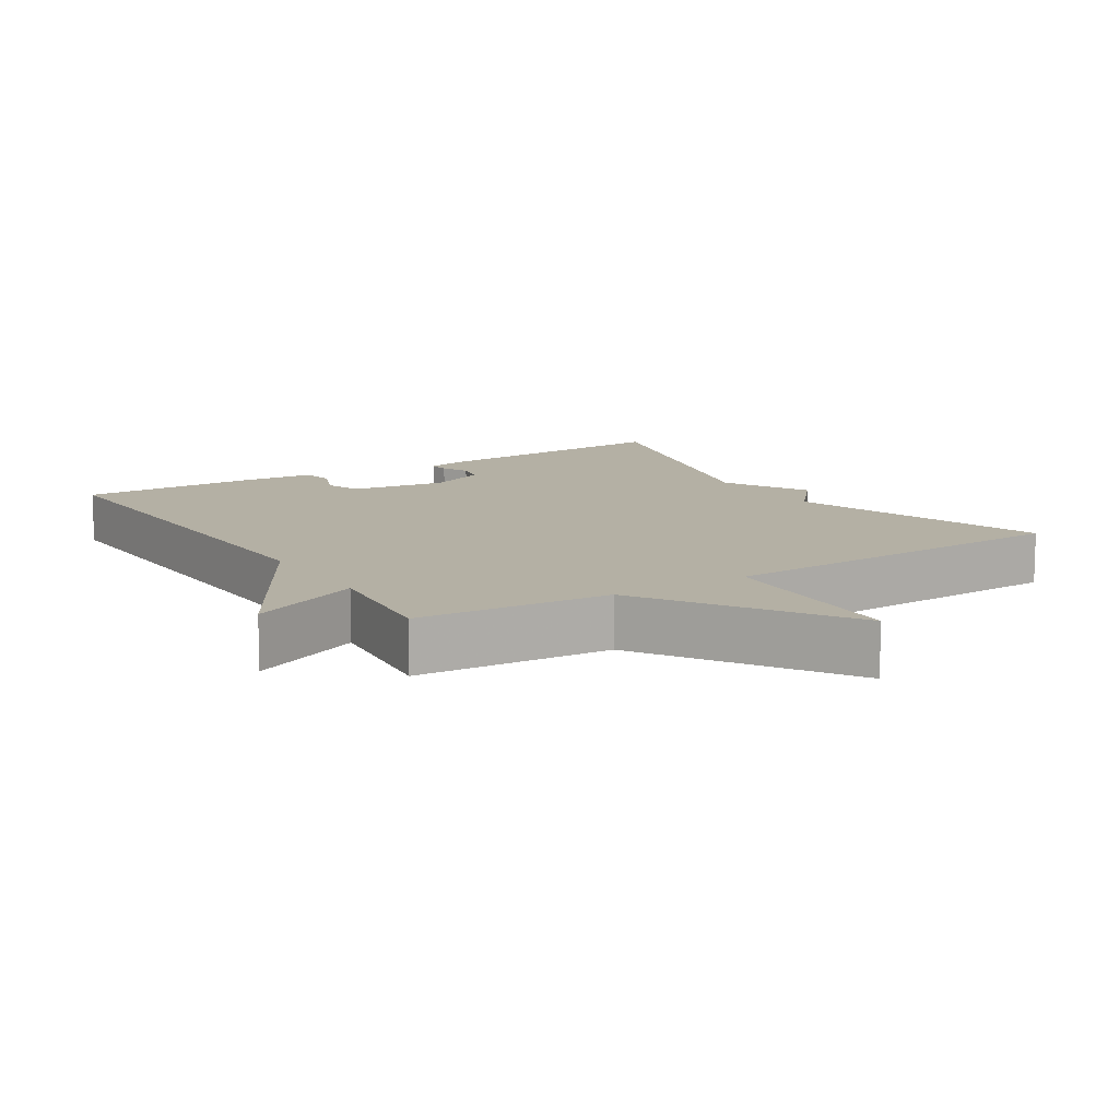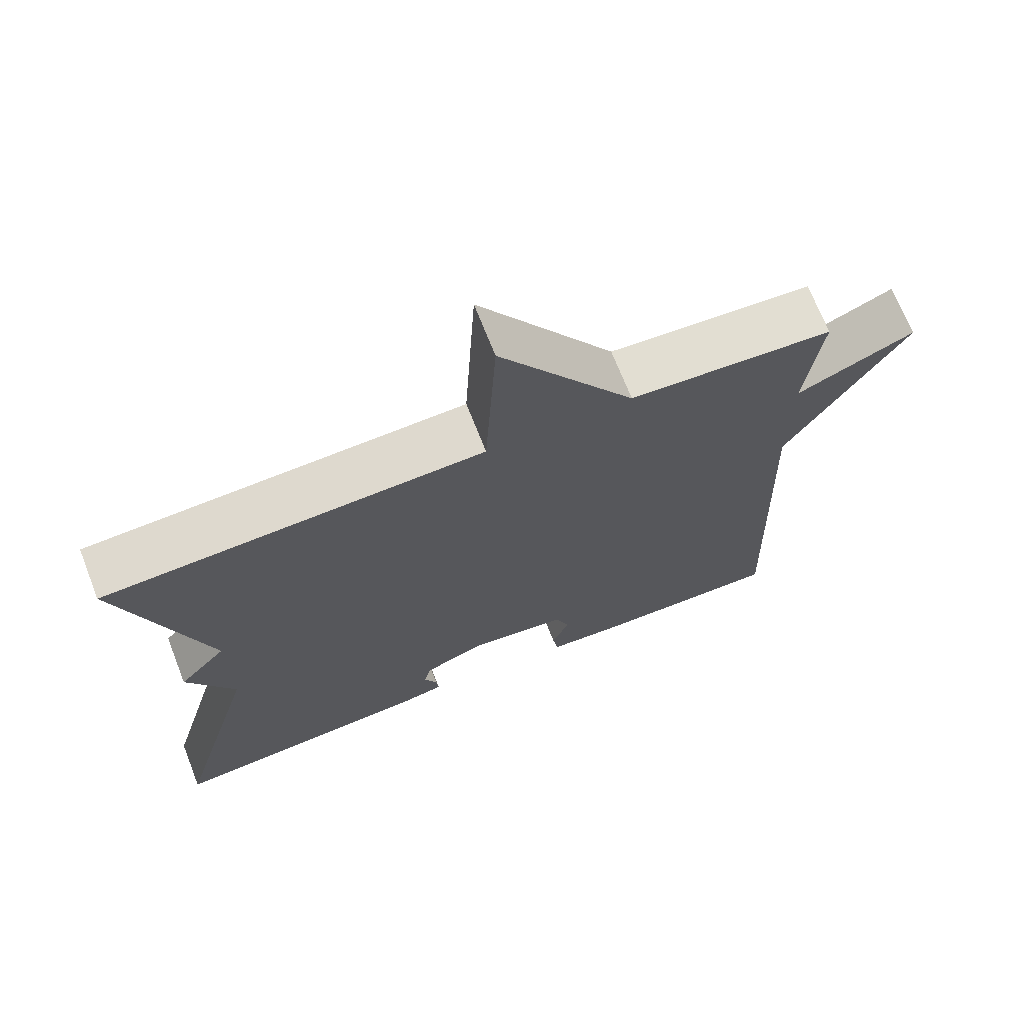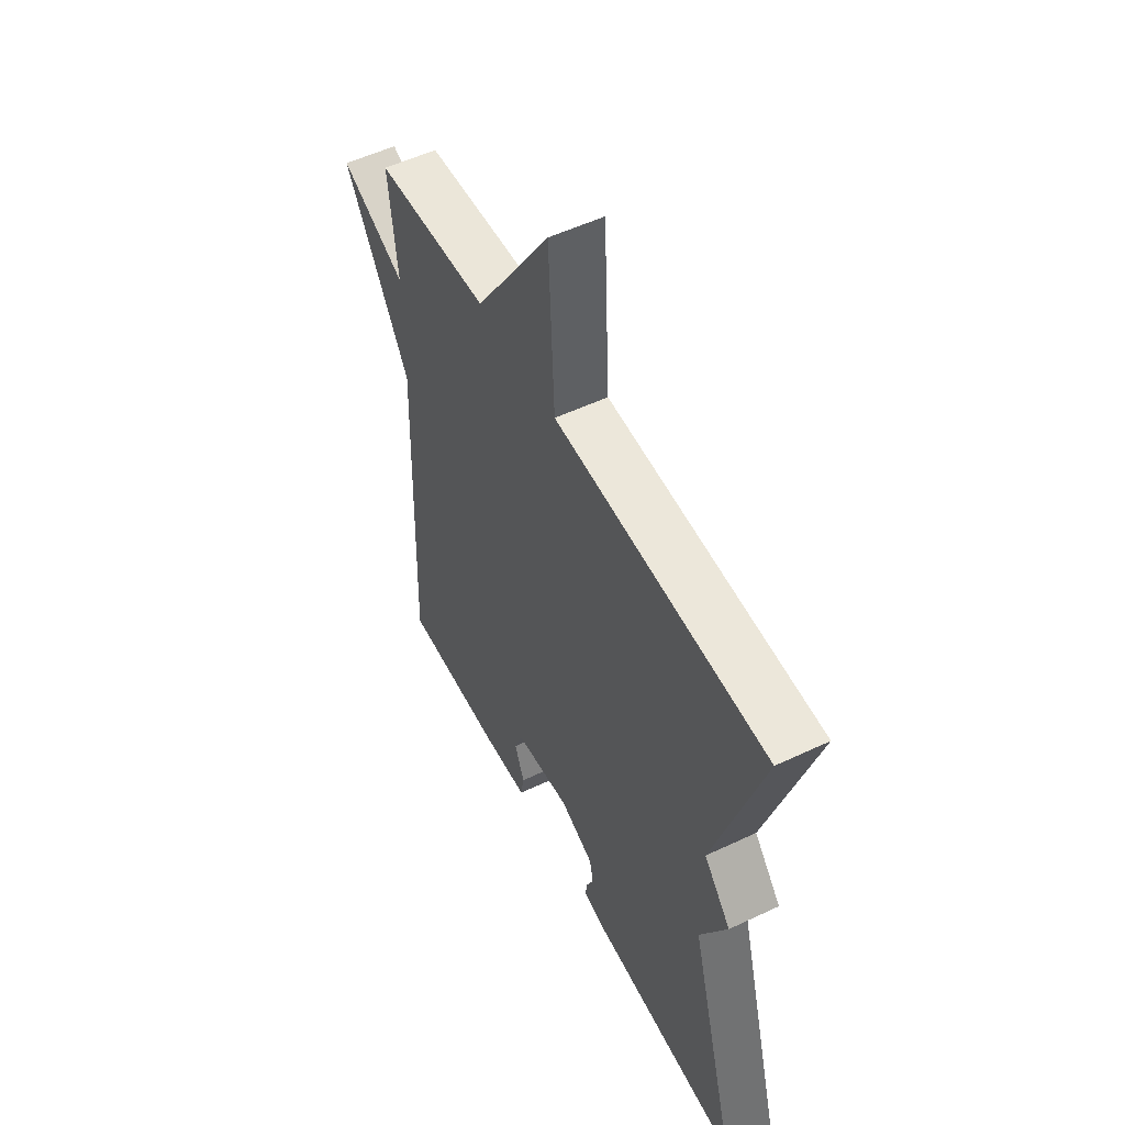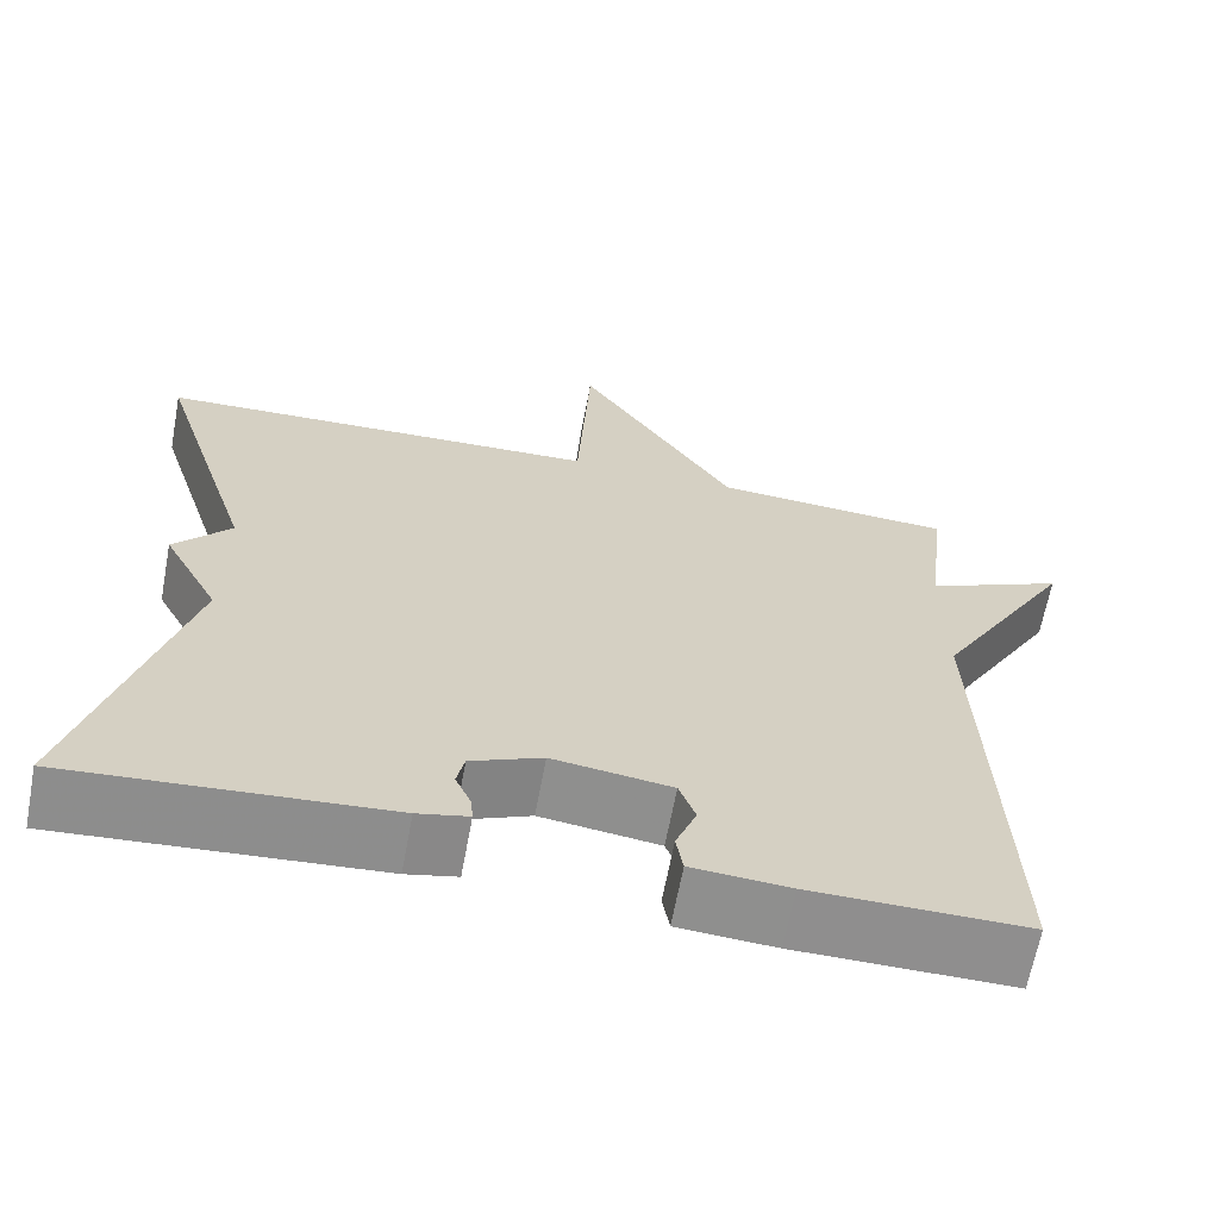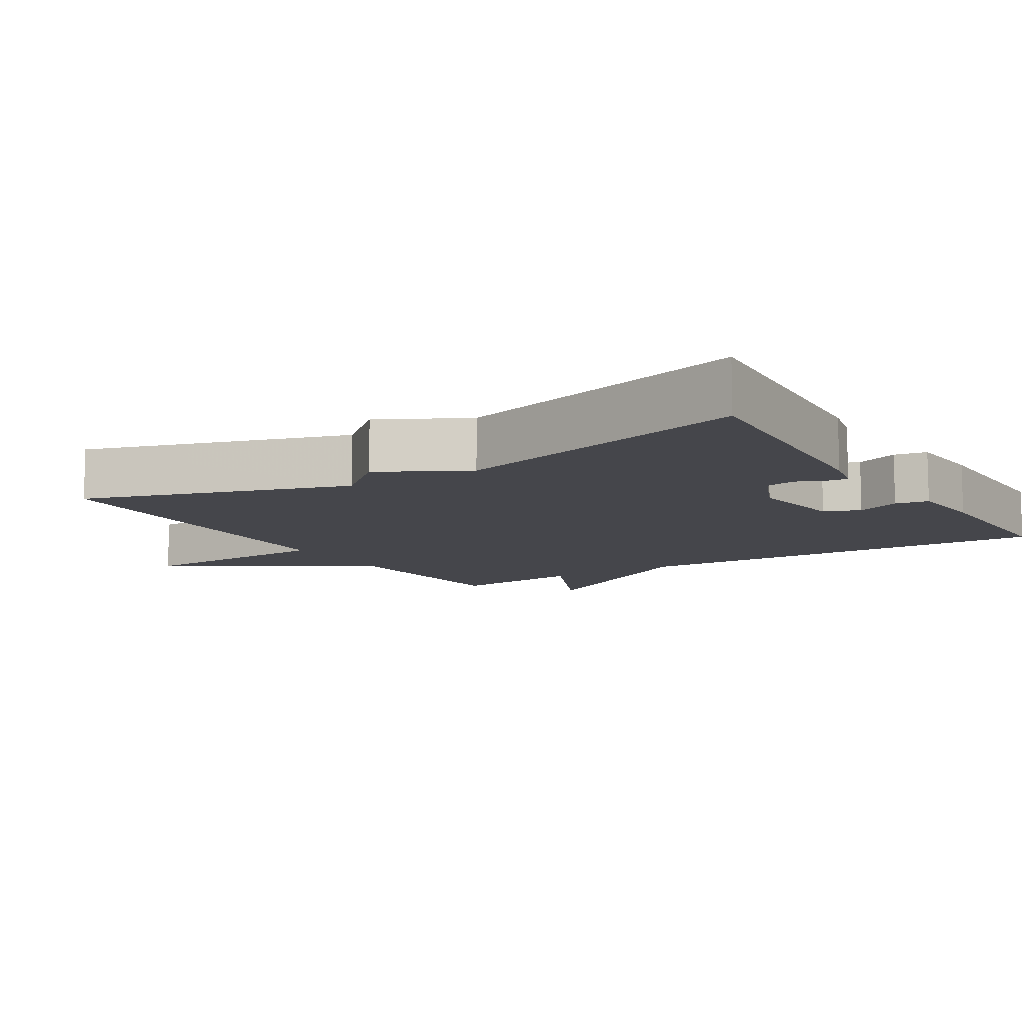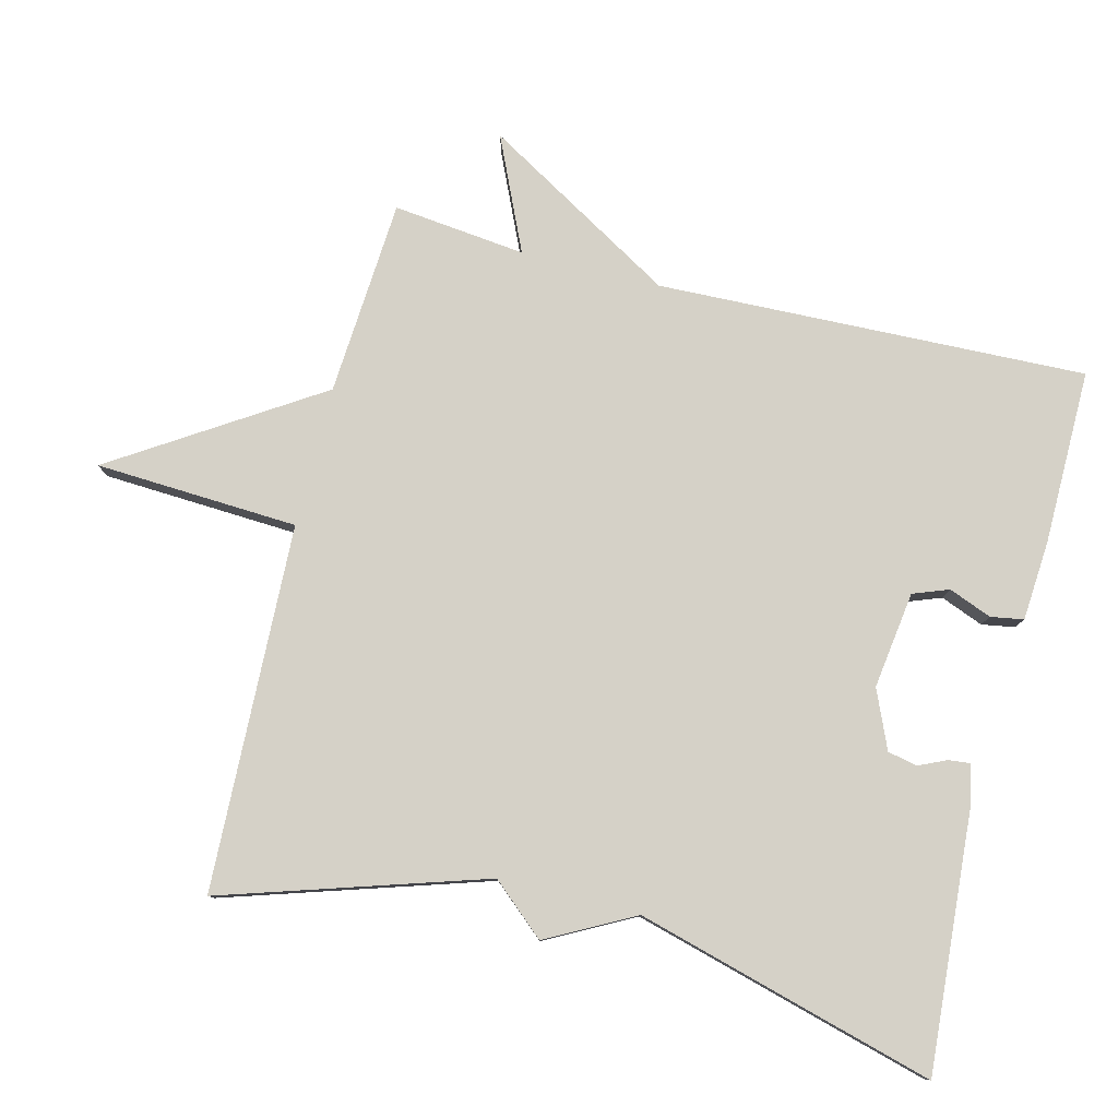
<metadata>
{"format":"obj","ext":"obj","renderer":"f3d","projection":"perspective","resolution":1024,"background":"white","views":[{"elev":11.5,"azim":-32.3,"up":"+Y"},{"elev":70.1,"azim":158.6,"up":"+Z"},{"elev":53.6,"azim":63.2,"up":"+Z"},{"elev":-65.0,"azim":169.4,"up":"+Z"},{"elev":-10.1,"azim":121.9,"up":"+Y"},{"elev":79.7,"azim":104.1,"up":"+Y"}]}
</metadata>
<code>
v 0.5 0.07 0.5
v 0.382 0.07 0.127
v 0.448 0.07 0.051
v 0.382 0.07 -0.073
v 0.5 0.07 -0.5
v 0.133 0.07 -0.473
v 0.074 0.07 -0.46
v 0.077 0.07 -0.43
v 0.095 0.07 -0.39
v 0.086 0.07 -0.348
v 0.003 0.07 -0.312
v -0.135 0.07 -0.331
v -0.154 0.07 -0.382
v -0.13 0.07 -0.443
v -0.138 0.07 -0.49
v -0.251 0.07 -0.498
v -0.5 0.07 -0.5
v -0.479 0.07 0.111
v -0.64 0.07 0.384
v -0.479 0.07 0.311
v -0.5 0.07 0.5
v -0.221 0.07 0.519
v -0.036 0.07 0.808
v -0.021 0.07 0.519
v 0.5 0 0.5
v 0.382 0 0.127
v 0.448 0 0.051
v 0.382 0 -0.073
v 0.5 0 -0.5
v 0.133 0 -0.473
v 0.074 0 -0.46
v 0.077 0 -0.43
v 0.095 0 -0.39
v 0.086 0 -0.348
v 0.003 0 -0.312
v -0.135 0 -0.331
v -0.154 0 -0.382
v -0.13 0 -0.443
v -0.138 0 -0.49
v -0.251 0 -0.498
v -0.5 0 -0.5
v -0.479 0 0.111
v -0.64 0 0.384
v -0.479 0 0.311
v -0.5 0 0.5
v -0.221 0 0.519
v -0.036 0 0.808
v -0.021 0 0.519
f 22 23 24
f 24 1 2
f 22 24 2
f 21 22 2
f 20 21 2
f 18 19 20
f 2 3 4
f 20 2 4
f 18 20 4
f 16 17 18
f 15 16 18
f 14 15 18
f 13 14 18
f 12 13 18
f 11 12 18 4
f 10 11 4 5
f 9 10 5 6
f 6 7 8 9
f 48 47 46
f 26 25 48
f 26 48 46
f 26 46 45
f 26 45 44
f 44 43 42
f 28 27 26
f 28 26 44
f 28 44 42
f 42 41 40
f 42 40 39
f 42 39 38
f 42 38 37
f 42 37 36
f 28 42 36 35
f 29 28 35 34
f 30 29 34 33
f 33 32 31 30
f 1 25 26 2
f 2 26 27 3
f 3 27 28 4
f 4 28 29 5
f 5 29 30 6
f 6 30 31 7
f 7 31 32 8
f 8 32 33 9
f 9 33 34 10
f 10 34 35 11
f 11 35 36 12
f 12 36 37 13
f 13 37 38 14
f 14 38 39 15
f 15 39 40 16
f 16 40 41 17
f 17 41 42 18
f 18 42 43 19
f 19 43 44 20
f 20 44 45 21
f 21 45 46 22
f 22 46 47 23
f 23 47 48 24
f 24 48 25 1

</code>
